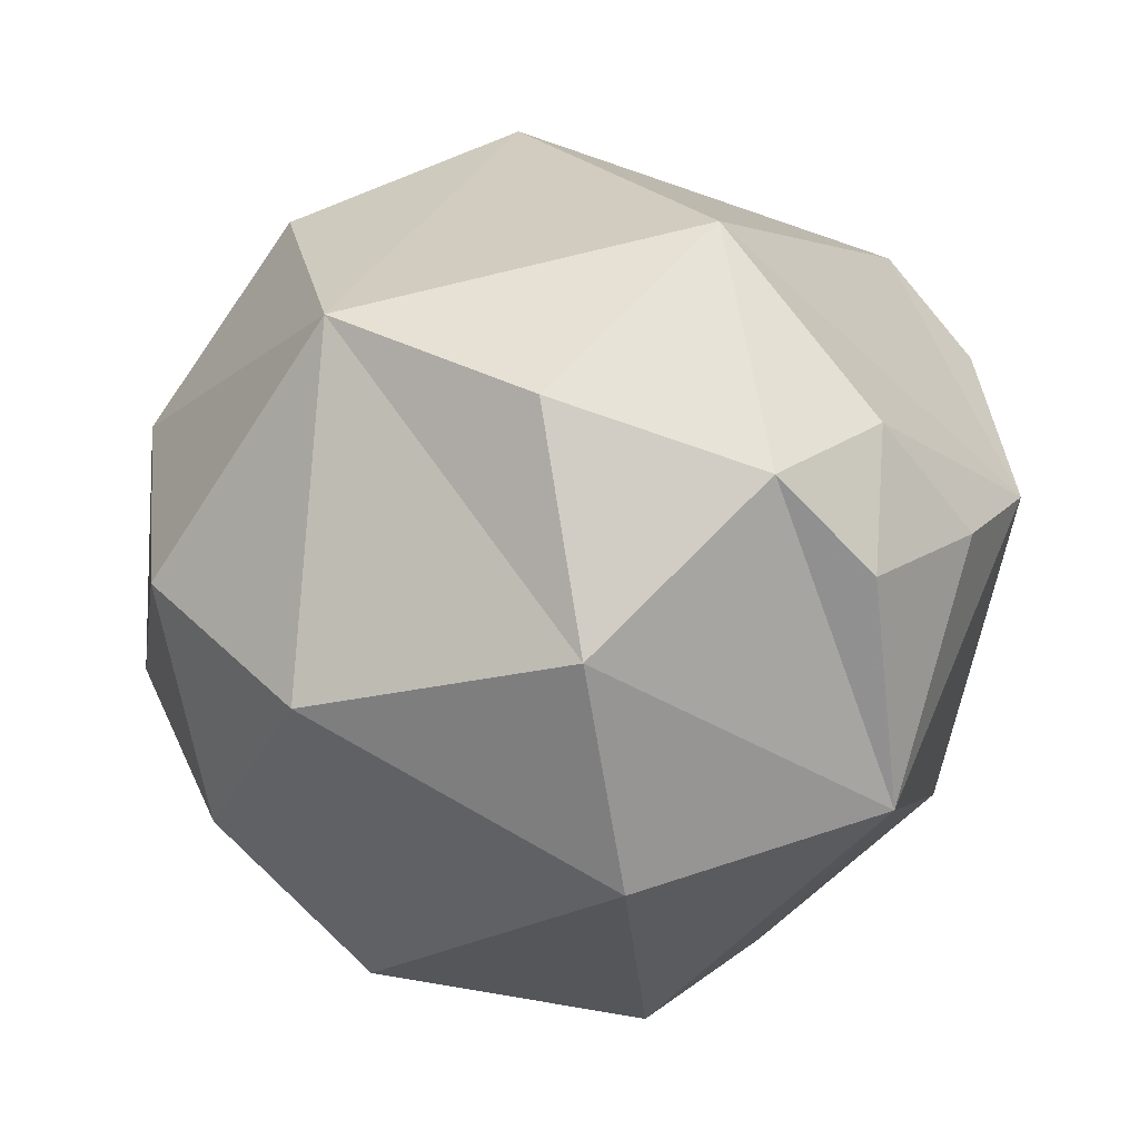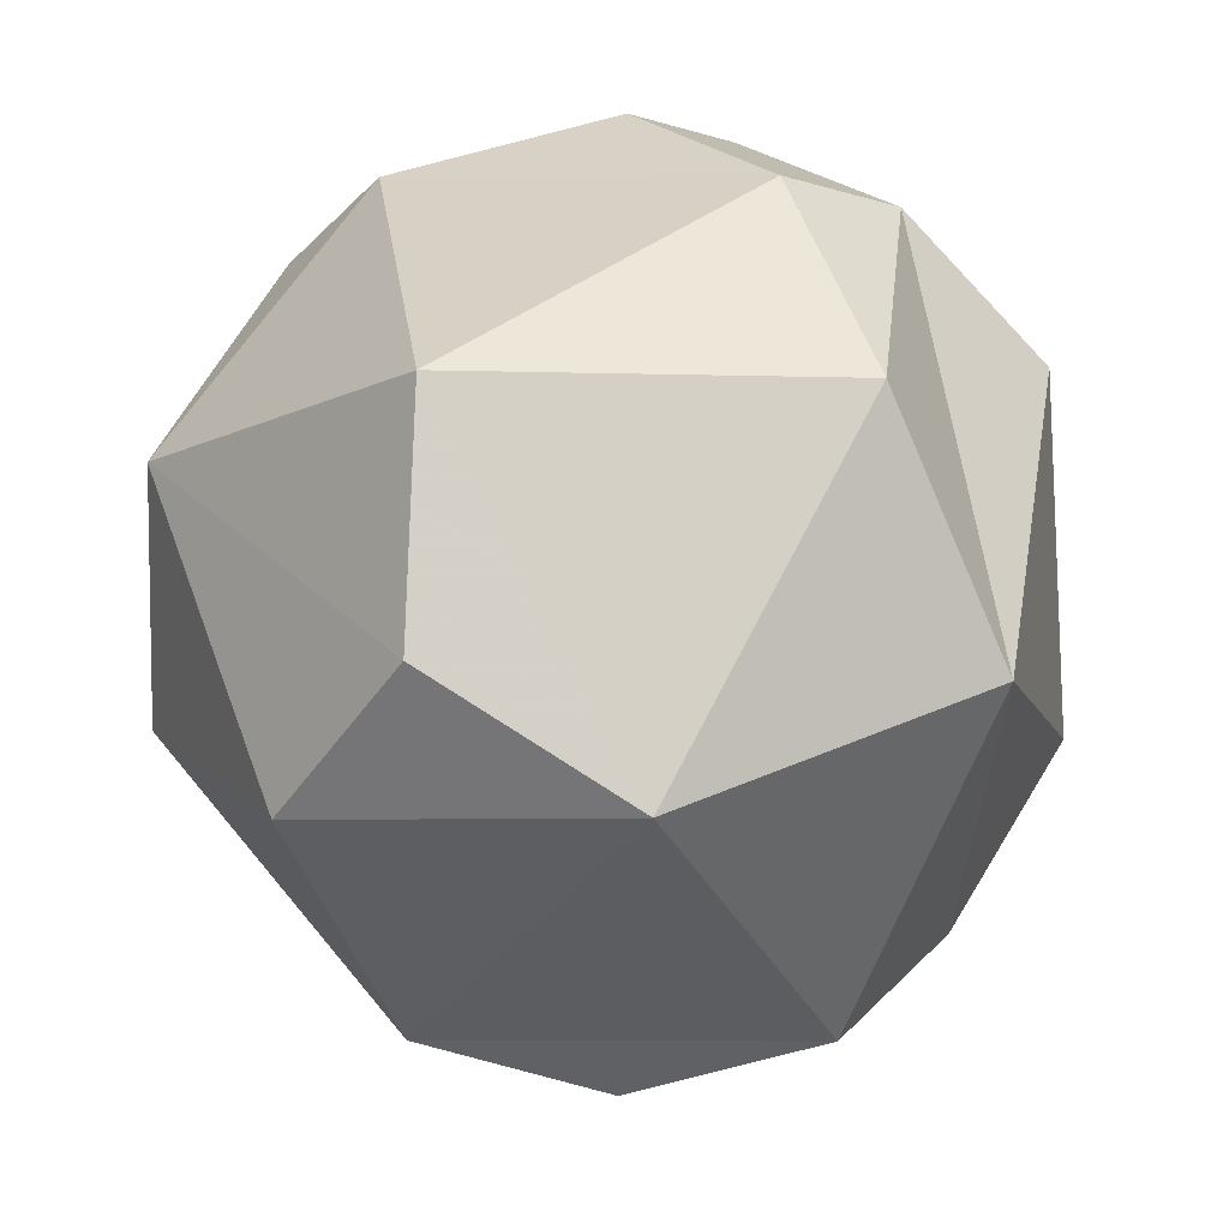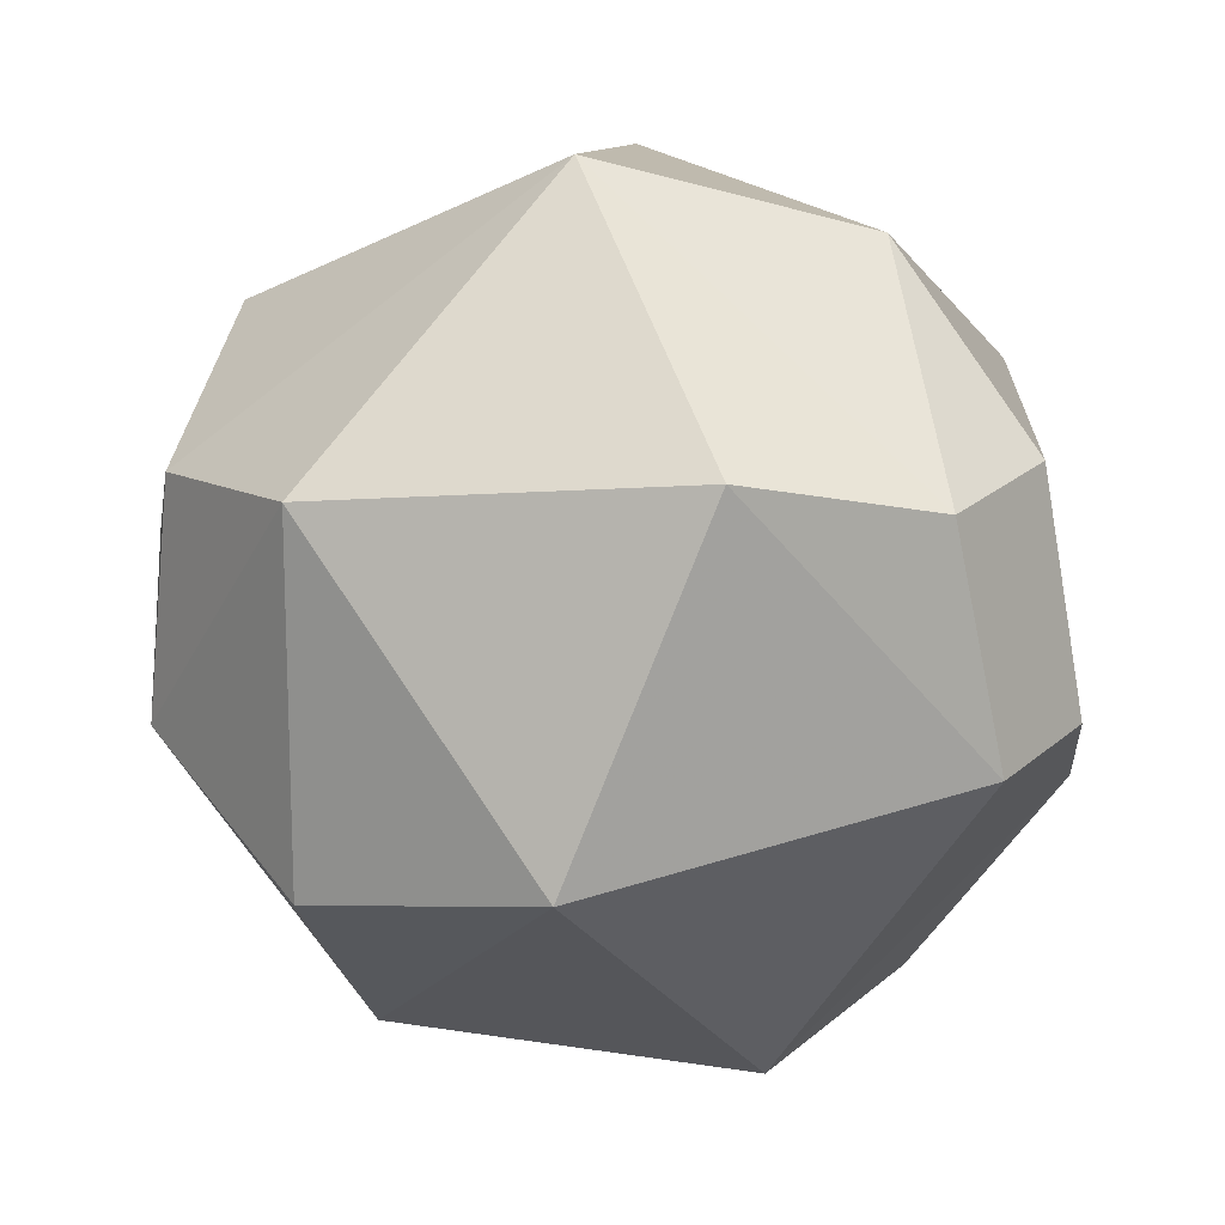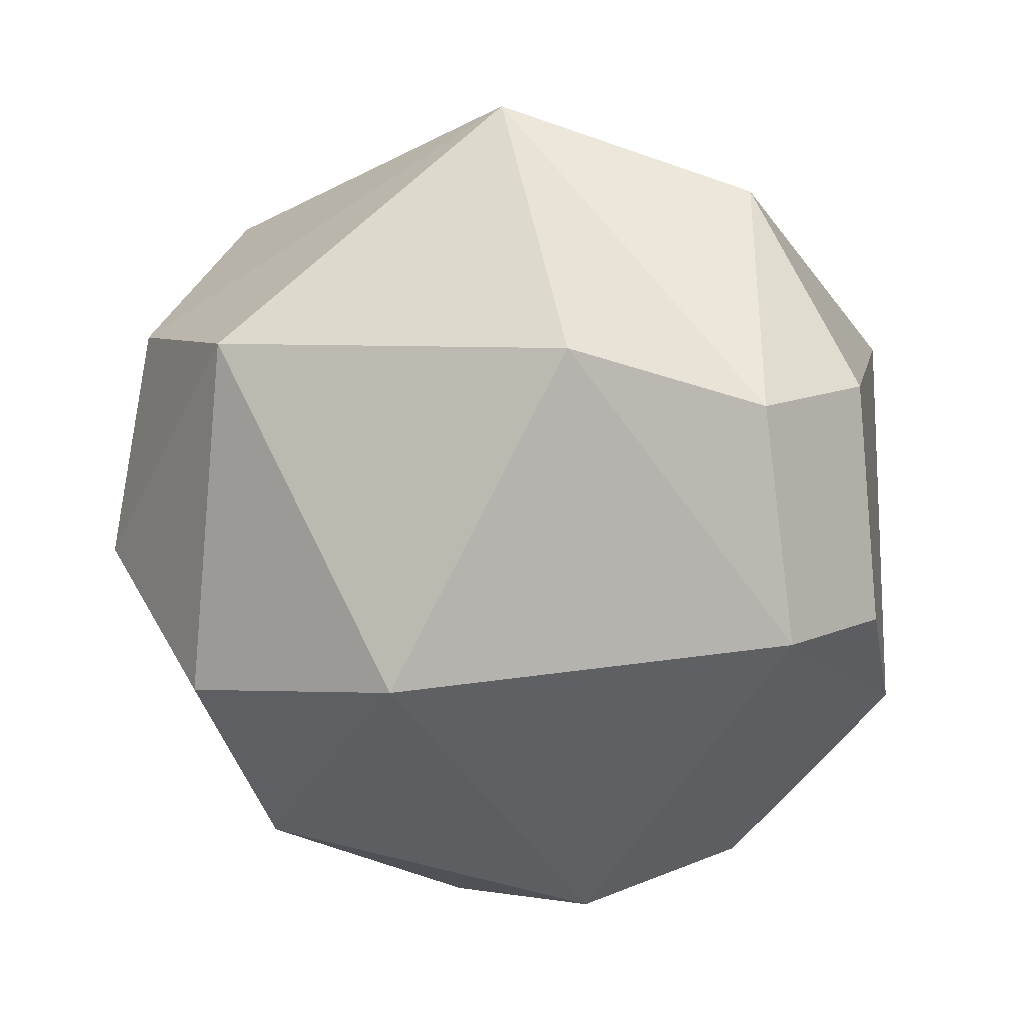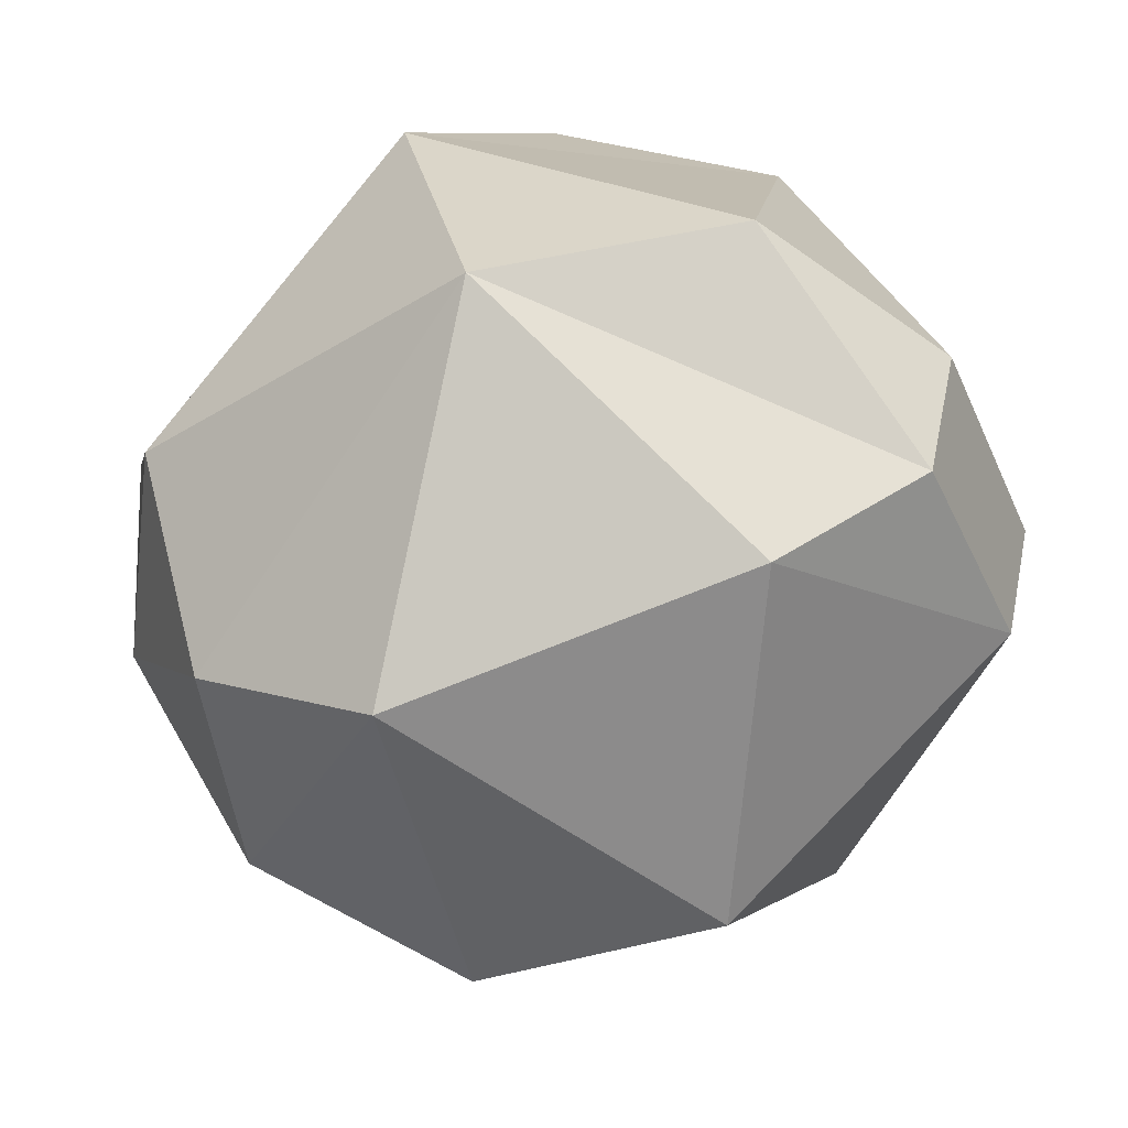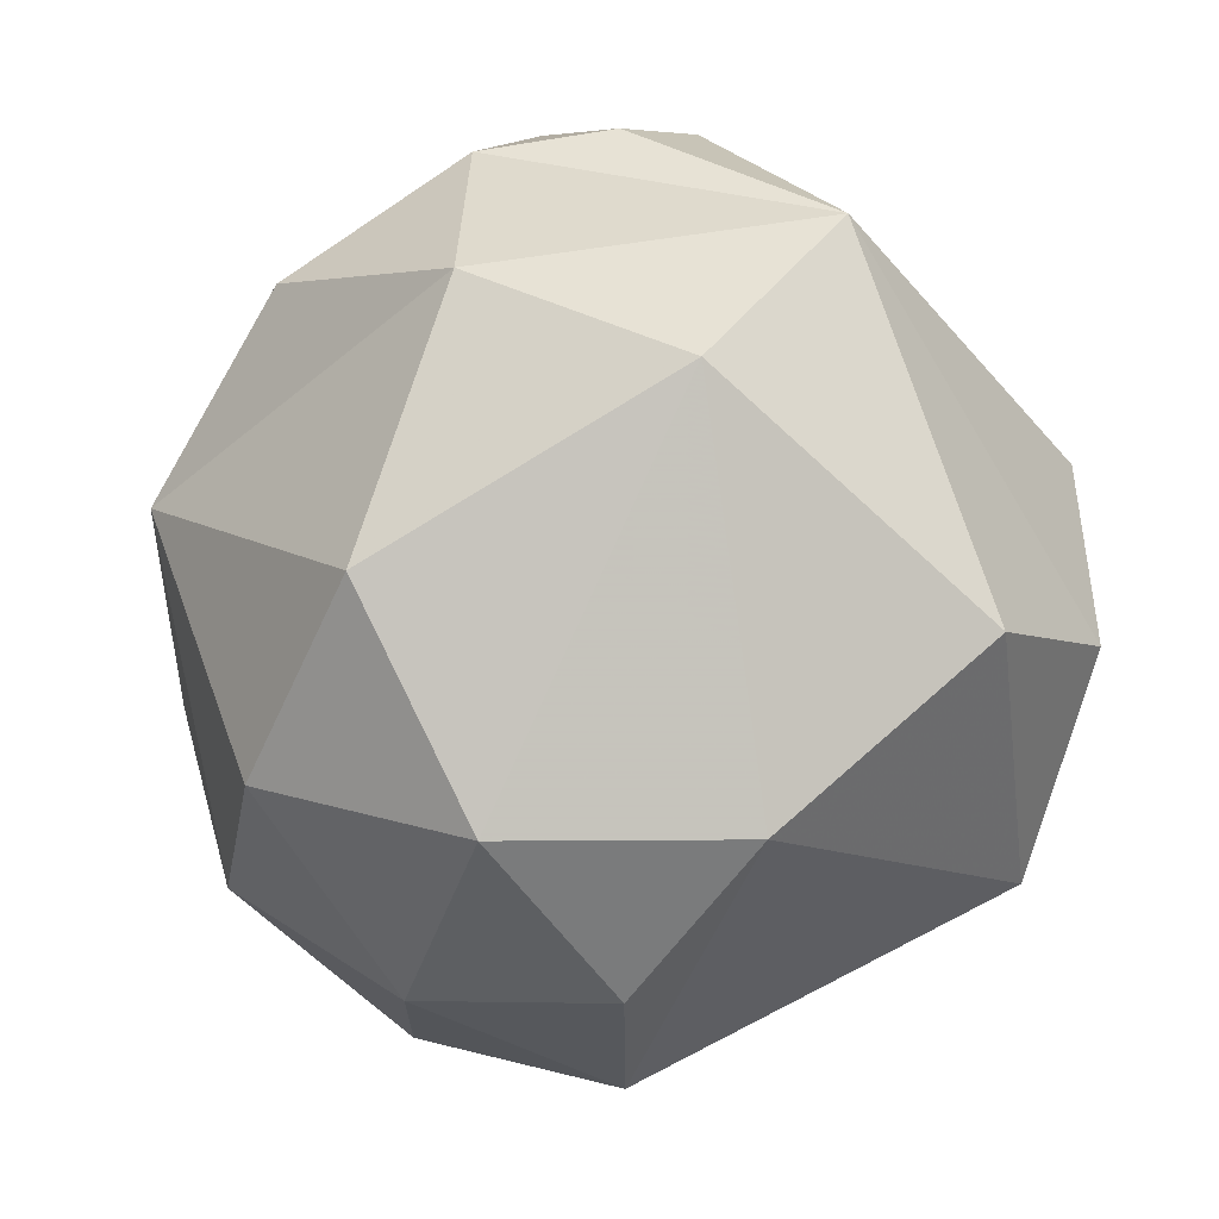
<metadata>
{"format":"obj","ext":"obj","renderer":"f3d","projection":"perspective","resolution":1024,"background":"white","views":[{"elev":-79.9,"azim":129.5,"up":"+Z"},{"elev":-9.4,"azim":-58.1,"up":"+Y"},{"elev":47.7,"azim":129.0,"up":"+Z"},{"elev":39.5,"azim":138.4,"up":"+Z"},{"elev":68.1,"azim":102.3,"up":"+Z"},{"elev":-42.1,"azim":-161.5,"up":"+Y"}]}
</metadata>
<code>
v 0 -1 0
v 0.2764 0.4472 0.8506
v 0.6095 -0.6575 0.4429
v 0.8506 -0.5257 0
v 0.6095 -0.6575 -0.4429
v -0.6882 -0.5257 0.5
v -0.8311 -0.5023 -0.2389
v 0.2629 -0.5257 -0.809
v -0.1552 -0.2512 0.9554
v 0.6872 -0.2512 0.6817
v -0.9566 -0.2511 0.1476
v -0.6872 0.2512 -0.6817
v -0.436 -0.2512 -0.8642
v 0.436 0.2512 -0.8642
v 0 0 -1
v 0.8311 0.5023 0.2389
v -0.2629 0.5257 -0.809
v 0.02964 0.5023 -0.8642
v 0.07761 0.9679 0.2389
v -0.2032 0.9679 0.1476
v -0.4253 0.8507 -0.309
v 0.4472 0.7236 -0.5257
v -0.05279 0.7236 -0.6882
v -0.3618 0.7236 -0.5878
v -0.3618 0.7236 0.5878
v -0.05279 0.7236 0.6882
v 0.809 0 -0.5878
v -0.9472 0.2764 0.1625
v -0.4472 0.2764 0.8506
v 1 0 0
v 0.1382 -0.8944 -0.4253
v -0.3618 -0.8944 -0.2629
v 0.4472 -0.8944 1e-06
v 0.1382 -0.8944 0.4253
f 23 24 21
f 21 24 12
f 18 23 22
f 18 17 23
f 23 17 24
f 24 17 12
f 20 19 21
f 19 20 26
f 25 26 20
f 26 25 29
f 17 18 12
f 6 11 7
f 11 6 28
f 7 11 12
f 1 32 31
f 32 1 34
f 34 1 33
f 33 1 31
f 34 33 3
f 34 3 9
f 29 25 28
f 11 28 12
f 31 32 13
f 33 31 5
f 5 31 8
f 33 5 4
f 3 33 4
f 3 4 10
f 3 10 9
f 26 2 19
f 2 26 9
f 25 20 21
f 13 15 8
f 15 13 12
f 5 8 27
f 4 5 27
f 4 30 10
f 30 4 27
f 15 14 27
f 14 15 18
f 22 23 21
f 27 14 22
f 30 27 16
f 30 16 10
f 10 16 2
f 13 32 7
f 22 14 18
f 10 2 9
f 7 32 6
f 6 32 34
f 13 7 12
f 9 29 6
f 29 9 26
f 34 9 6
f 28 6 29
f 28 25 21
f 28 21 12
f 21 19 22
f 22 19 16
f 16 19 2
f 22 16 27
f 12 18 15
f 15 27 8
f 8 31 13

</code>
